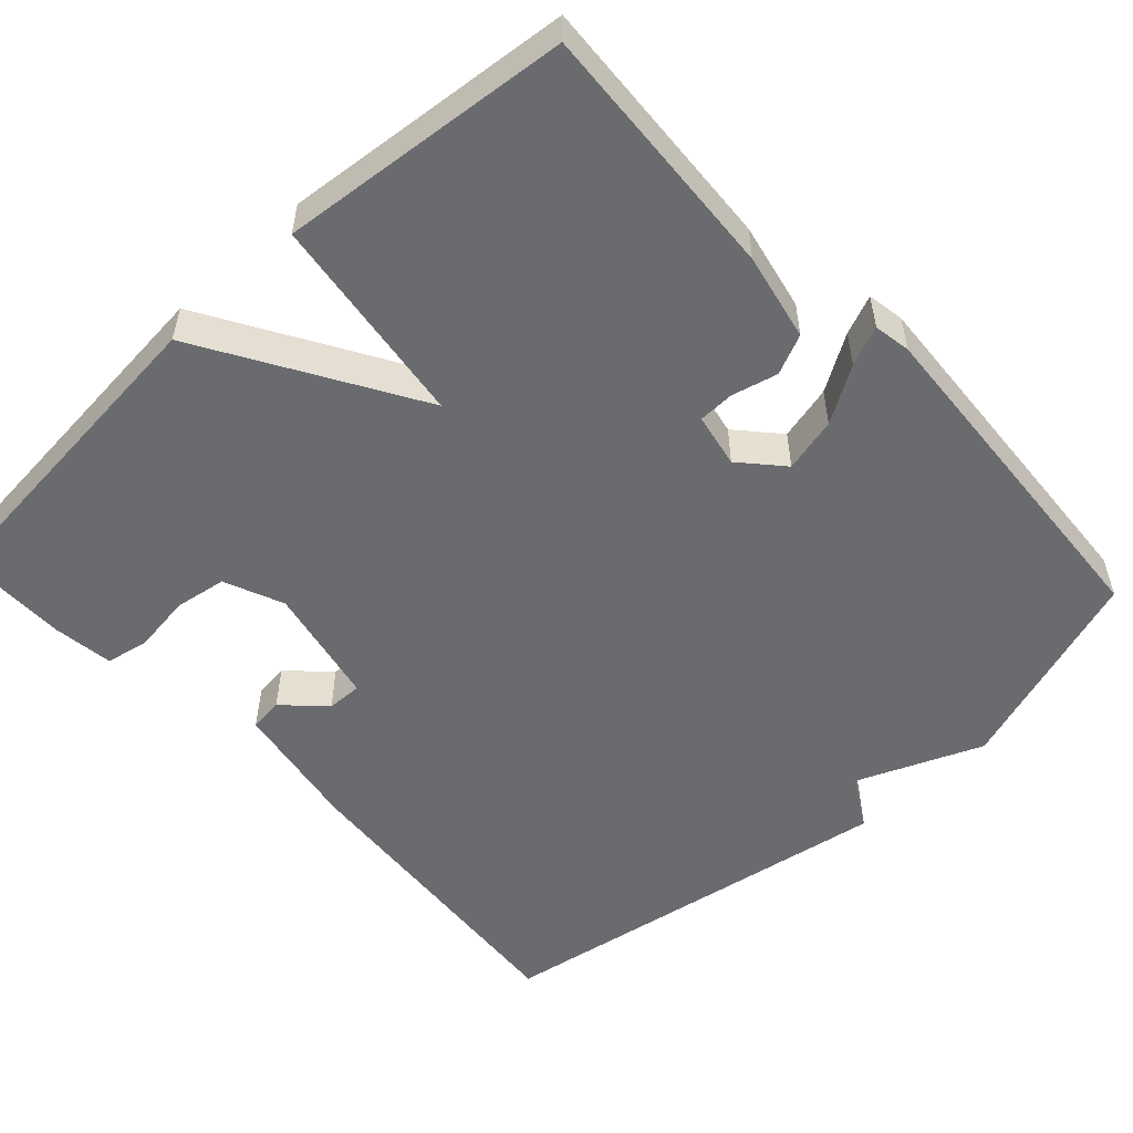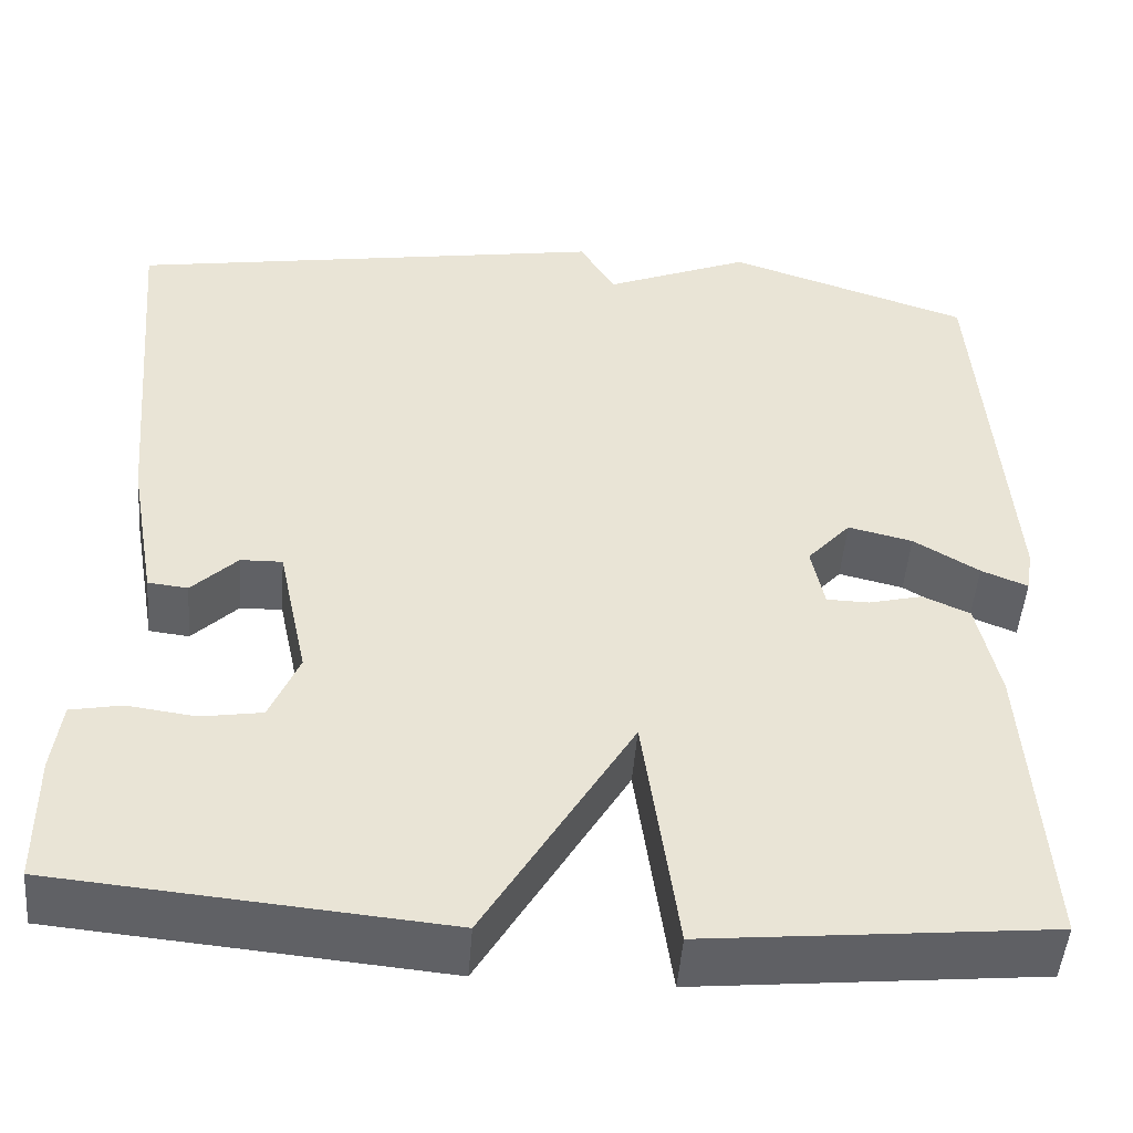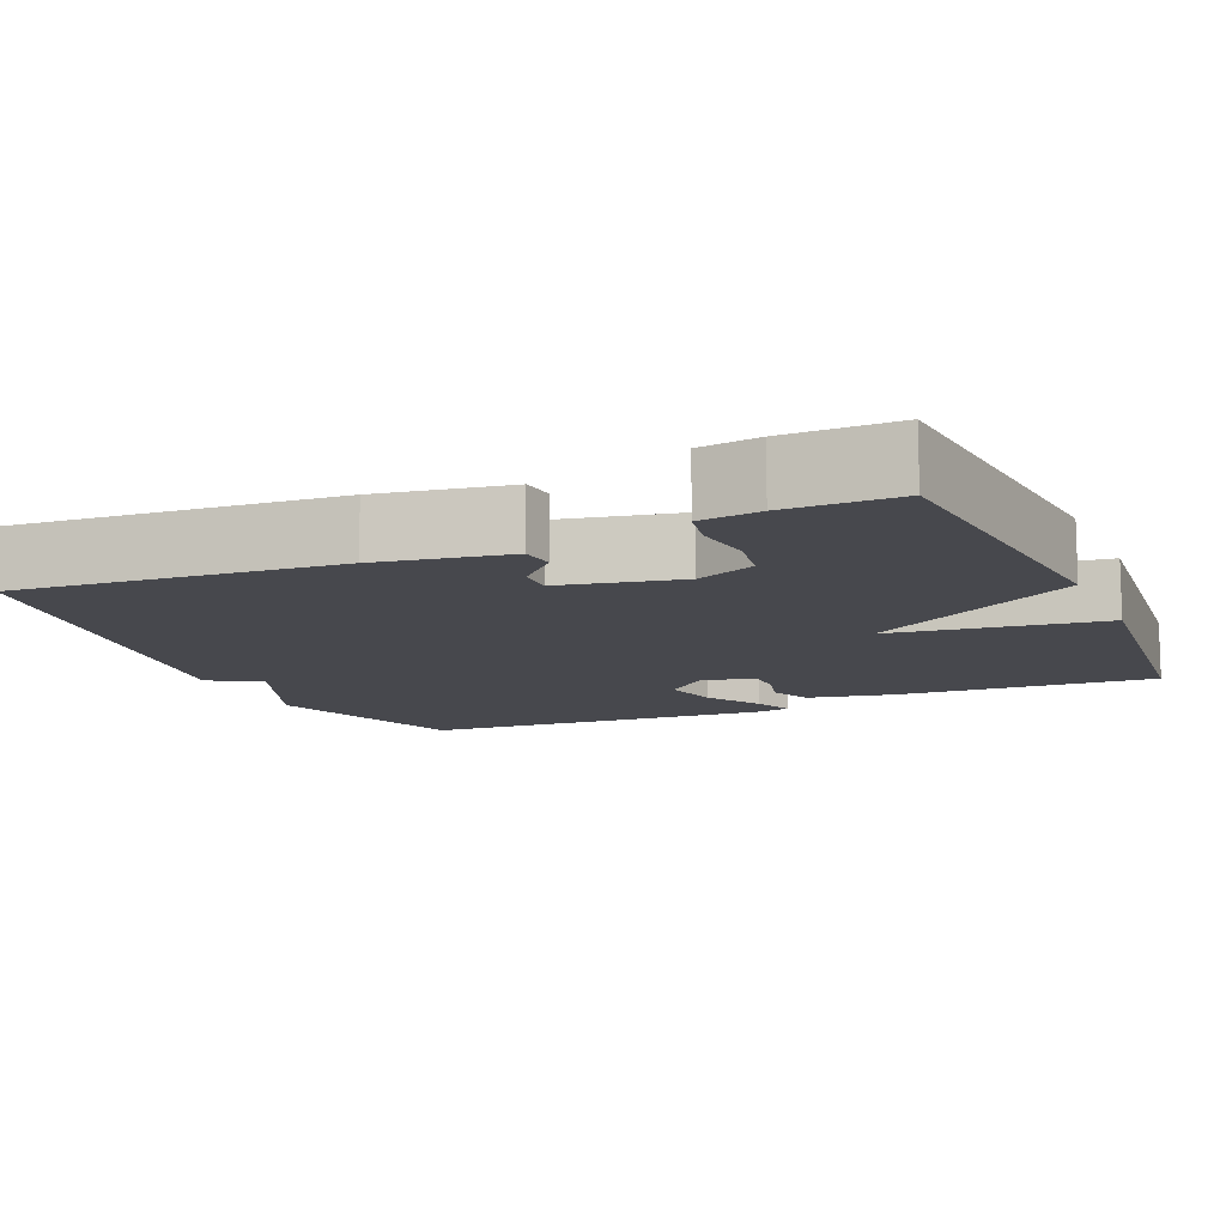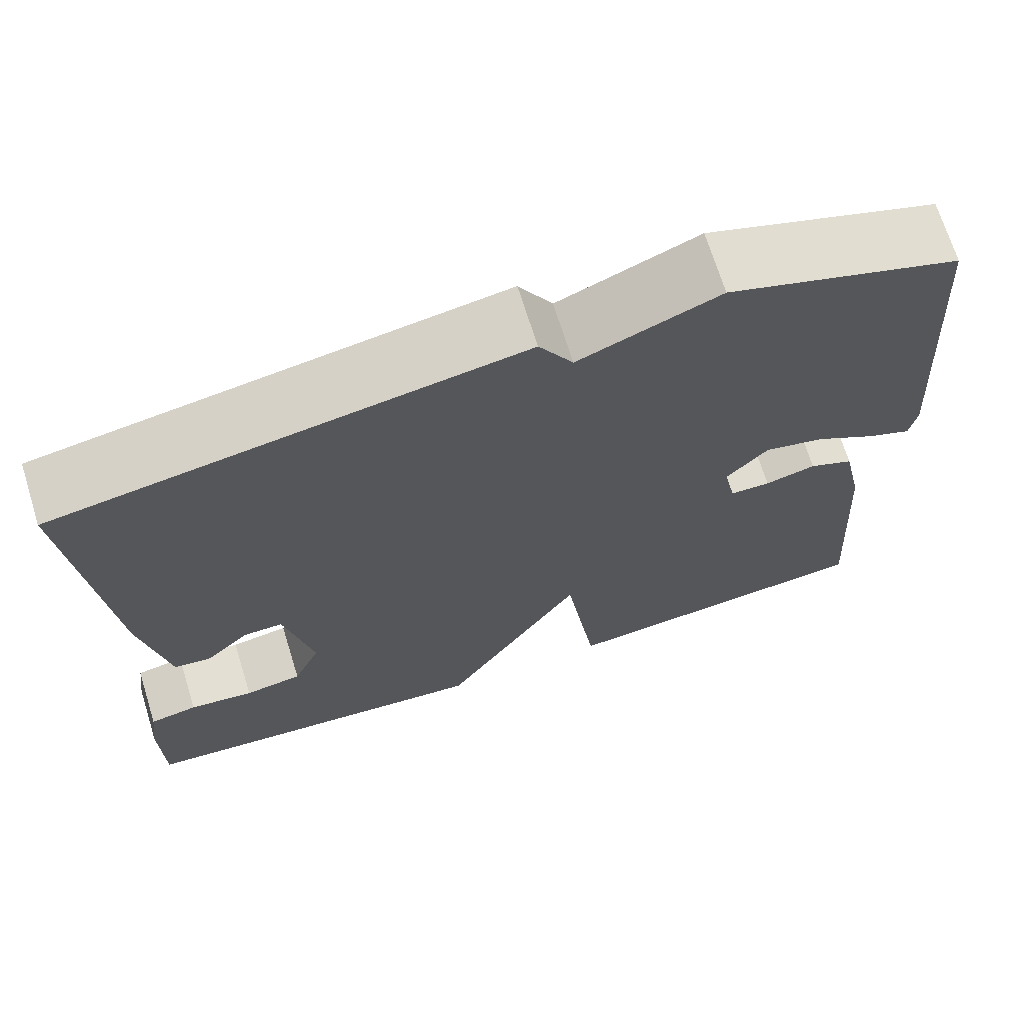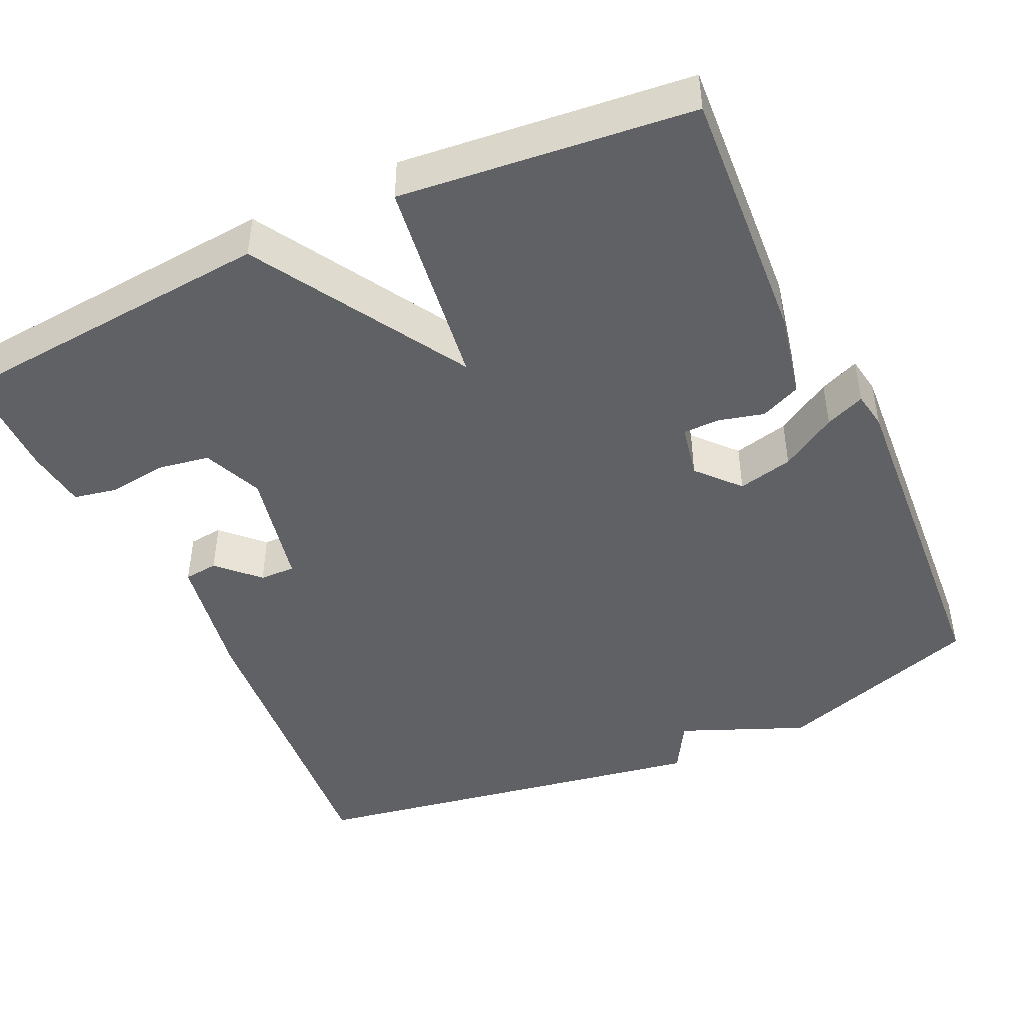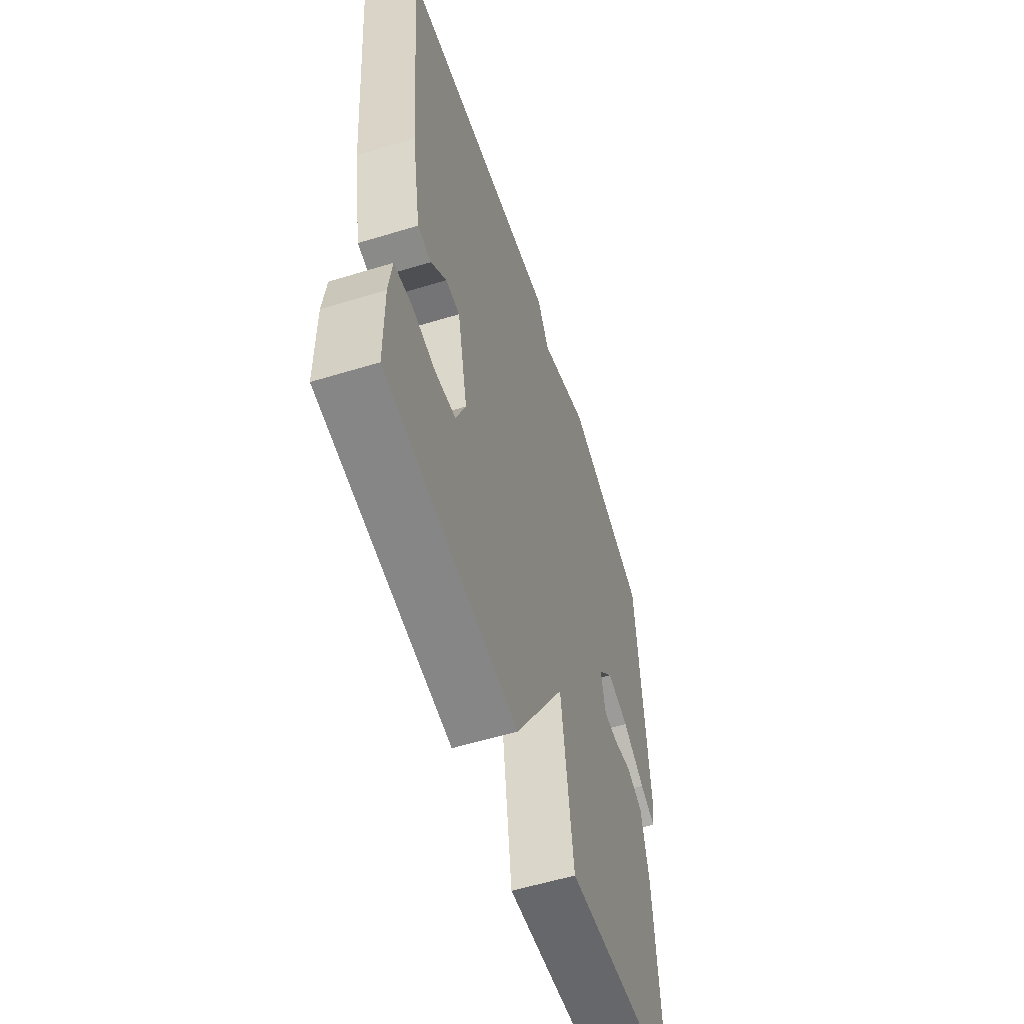
<metadata>
{"format":"obj","ext":"obj","renderer":"f3d","projection":"perspective","resolution":1024,"background":"white","views":[{"elev":-53.3,"azim":-137.0,"up":"+Y"},{"elev":-48.8,"azim":175.5,"up":"+Z"},{"elev":-11.7,"azim":113.9,"up":"+Y"},{"elev":70.0,"azim":162.7,"up":"+Z"},{"elev":-45.5,"azim":-155.1,"up":"+Y"},{"elev":-57.4,"azim":107.6,"up":"+Z"}]}
</metadata>
<code>
v -0.5 0.07 0.5
v -0.232 0.07 0.59
v -0.071 0.07 0.523
v -0.032 0.07 0.59
v 0.5 0.07 0.5
v 0.464 0.07 0.089
v 0.434 0.07 -0.08
v 0.39 0.07 -0.085
v 0.34 0.07 -0.035
v 0.294 0.07 -0.034
v 0.261 0.07 -0.189
v 0.293 0.07 -0.266
v 0.36 0.07 -0.277
v 0.435 0.07 -0.267
v 0.491 0.07 -0.278
v 0.501 0.07 -0.356
v 0.5 0.07 -0.5
v 0.076 0.07 -0.538
v -0.086 0.07 -0.264
v -0.124 0.07 -0.538
v -0.5 0.07 -0.5
v -0.478 0.07 -0.165
v -0.454 0.07 -0.052
v -0.402 0.07 -0.029
v -0.343 0.07 -0.044
v -0.296 0.07 -0.043
v -0.282 0.07 0.027
v -0.33 0.07 0.081
v -0.401 0.07 0.064
v -0.473 0.07 0.02
v -0.524 0.07 -0.001
v -0.532 0.07 0.047
v -0.5 0 0.5
v -0.232 0 0.59
v -0.071 0 0.523
v -0.032 0 0.59
v 0.5 0 0.5
v 0.464 0 0.089
v 0.434 0 -0.08
v 0.39 0 -0.085
v 0.34 0 -0.035
v 0.294 0 -0.034
v 0.261 0 -0.189
v 0.293 0 -0.266
v 0.36 0 -0.277
v 0.435 0 -0.267
v 0.491 0 -0.278
v 0.501 0 -0.356
v 0.5 0 -0.5
v 0.076 0 -0.538
v -0.086 0 -0.264
v -0.124 0 -0.538
v -0.5 0 -0.5
v -0.478 0 -0.165
v -0.454 0 -0.052
v -0.402 0 -0.029
v -0.343 0 -0.044
v -0.296 0 -0.043
v -0.282 0 0.027
v -0.33 0 0.081
v -0.401 0 0.064
v -0.473 0 0.02
v -0.524 0 -0.001
v -0.532 0 0.047
f 1 2 3
f 32 1 3
f 31 32 3
f 30 31 3
f 29 30 3
f 28 29 3
f 27 28 3
f 4 5 6
f 3 4 6
f 27 3 6
f 26 27 6
f 23 24 25
f 22 23 25
f 21 22 25
f 20 21 25
f 19 20 25
f 19 25 26
f 16 17 18 19
f 13 14 15 16
f 12 13 16 19
f 11 12 19 26
f 6 7 8 9
f 6 9 10
f 26 6 10
f 10 11 26
f 35 34 33
f 35 33 64
f 35 64 63
f 35 63 62
f 35 62 61
f 35 61 60
f 35 60 59
f 38 37 36
f 38 36 35
f 38 35 59
f 38 59 58
f 57 56 55
f 57 55 54
f 57 54 53
f 57 53 52
f 57 52 51
f 58 57 51
f 51 50 49 48
f 48 47 46 45
f 51 48 45 44
f 58 51 44 43
f 41 40 39 38
f 42 41 38
f 42 38 58
f 58 43 42
f 1 33 34 2
f 2 34 35 3
f 3 35 36 4
f 4 36 37 5
f 5 37 38 6
f 6 38 39 7
f 7 39 40 8
f 8 40 41 9
f 9 41 42 10
f 10 42 43 11
f 11 43 44 12
f 12 44 45 13
f 13 45 46 14
f 14 46 47 15
f 15 47 48 16
f 16 48 49 17
f 17 49 50 18
f 18 50 51 19
f 19 51 52 20
f 20 52 53 21
f 21 53 54 22
f 22 54 55 23
f 23 55 56 24
f 24 56 57 25
f 25 57 58 26
f 26 58 59 27
f 27 59 60 28
f 28 60 61 29
f 29 61 62 30
f 30 62 63 31
f 31 63 64 32
f 32 64 33 1

</code>
